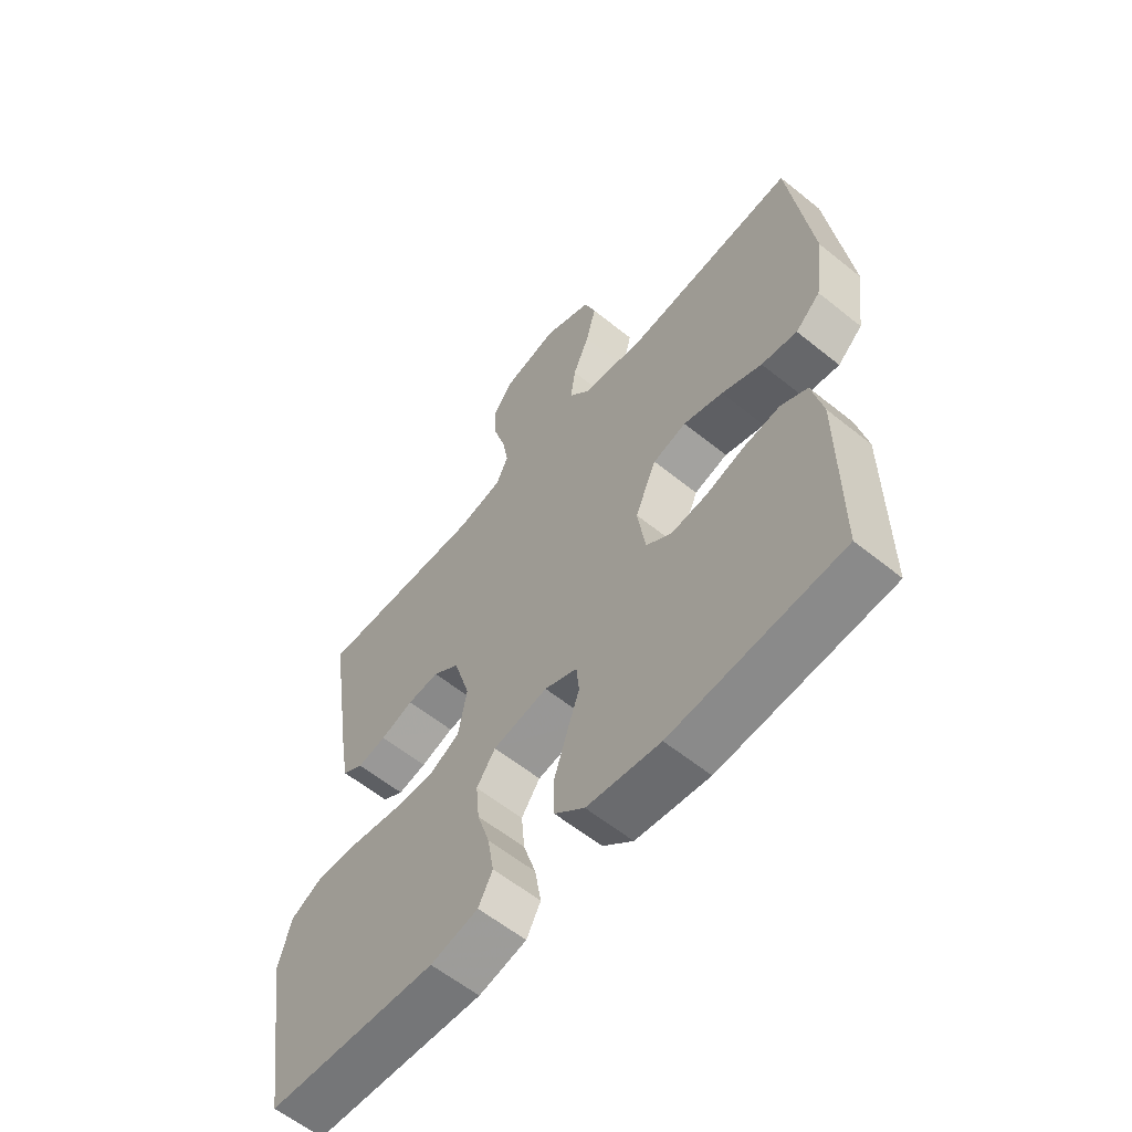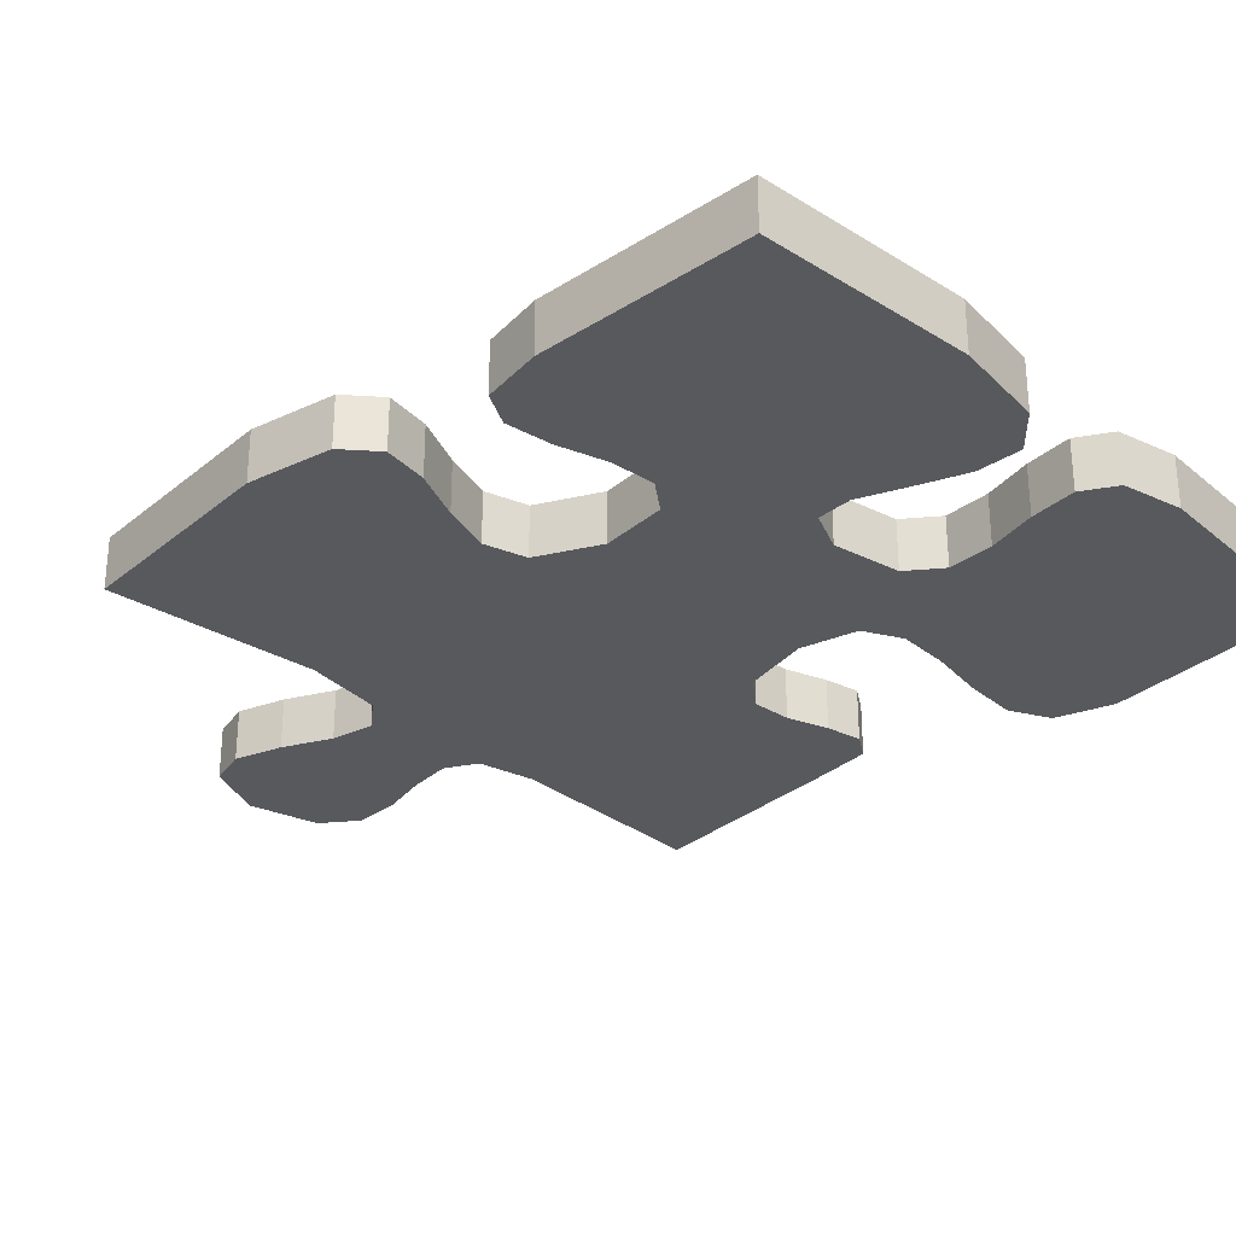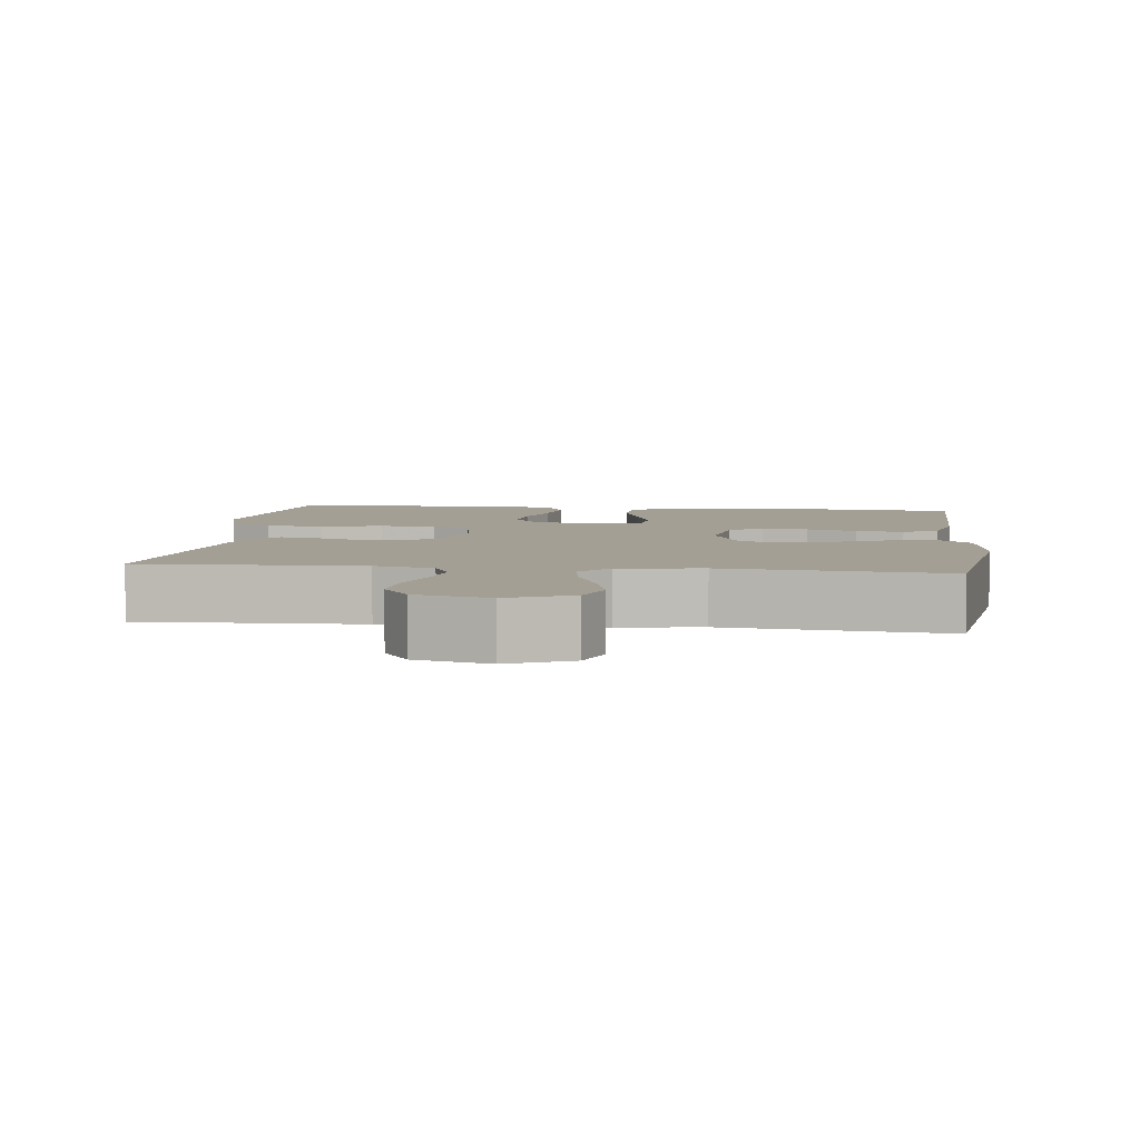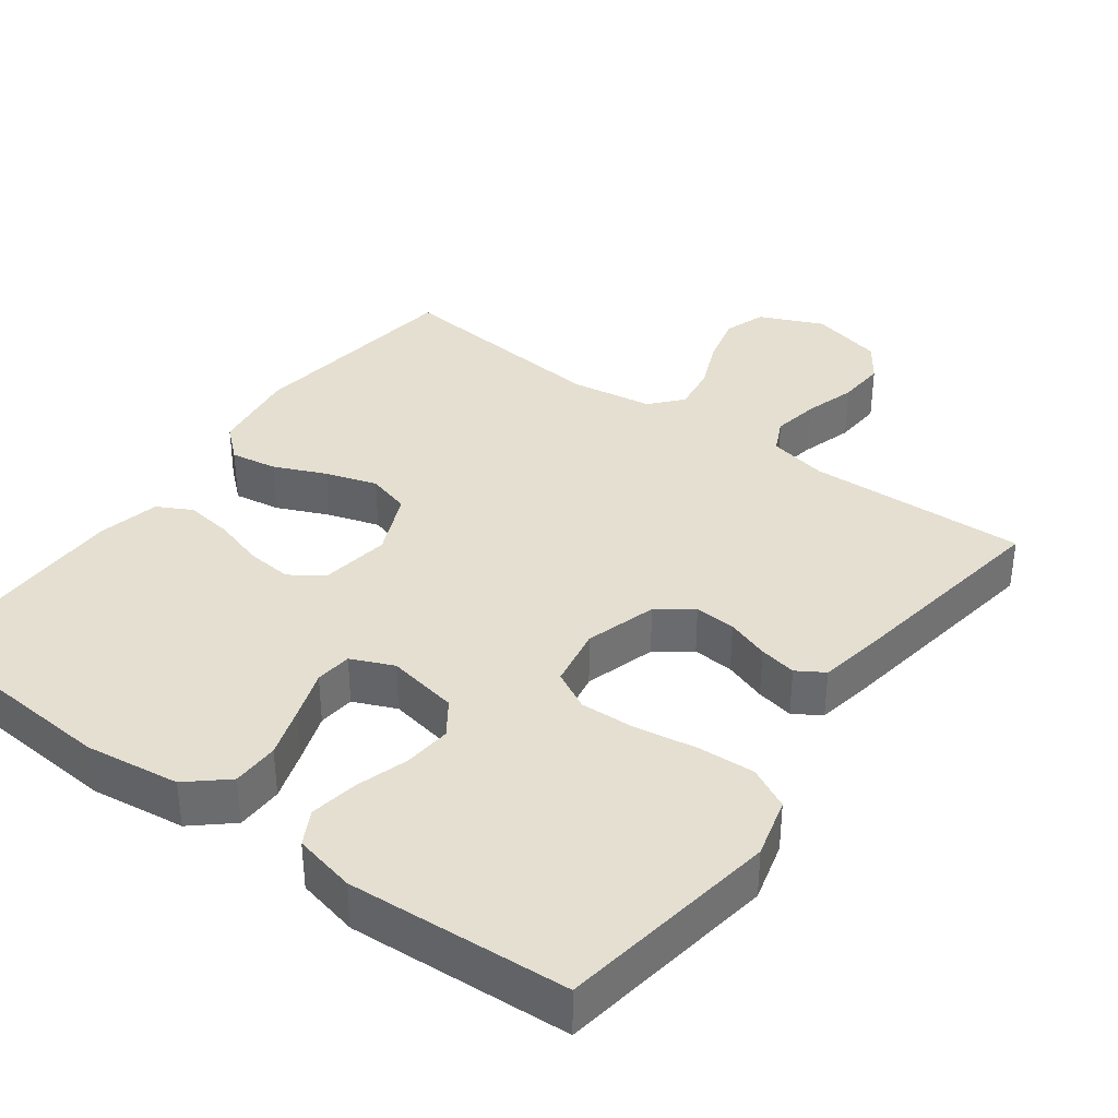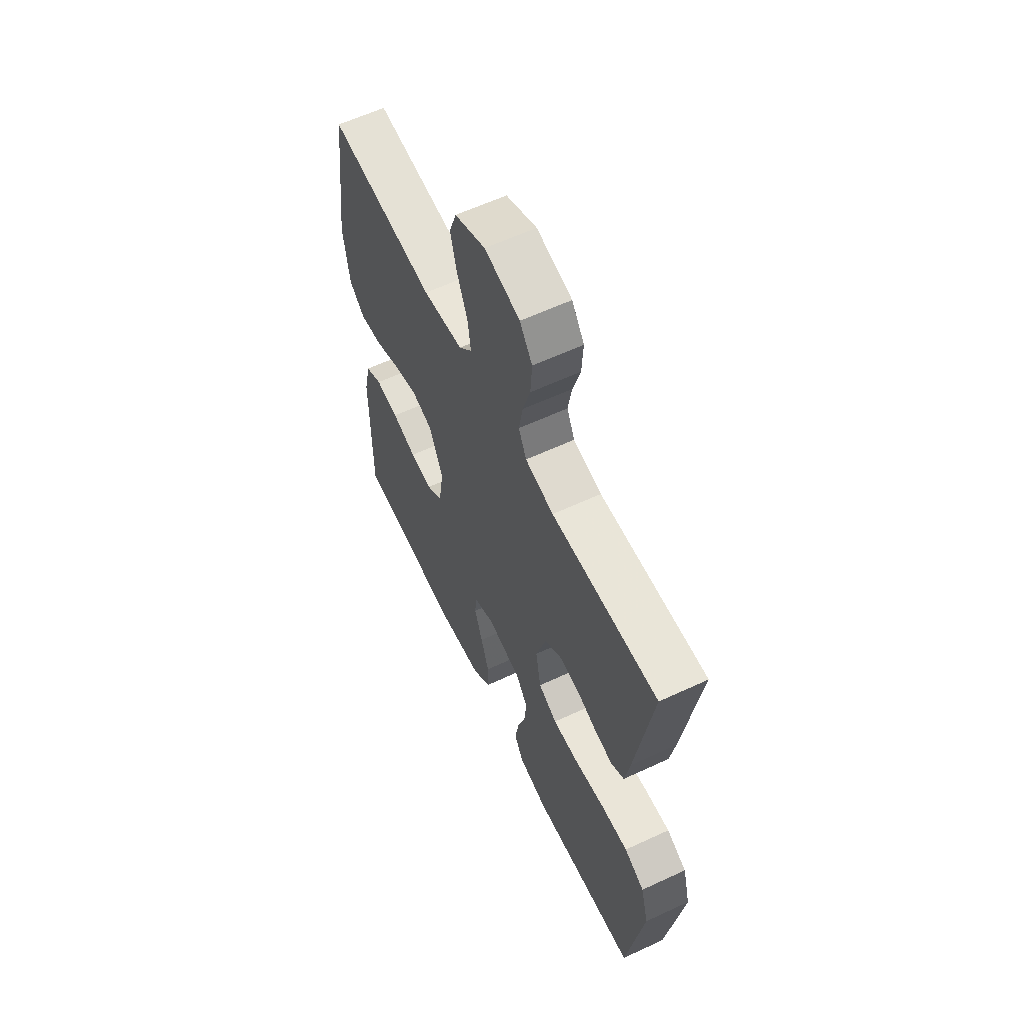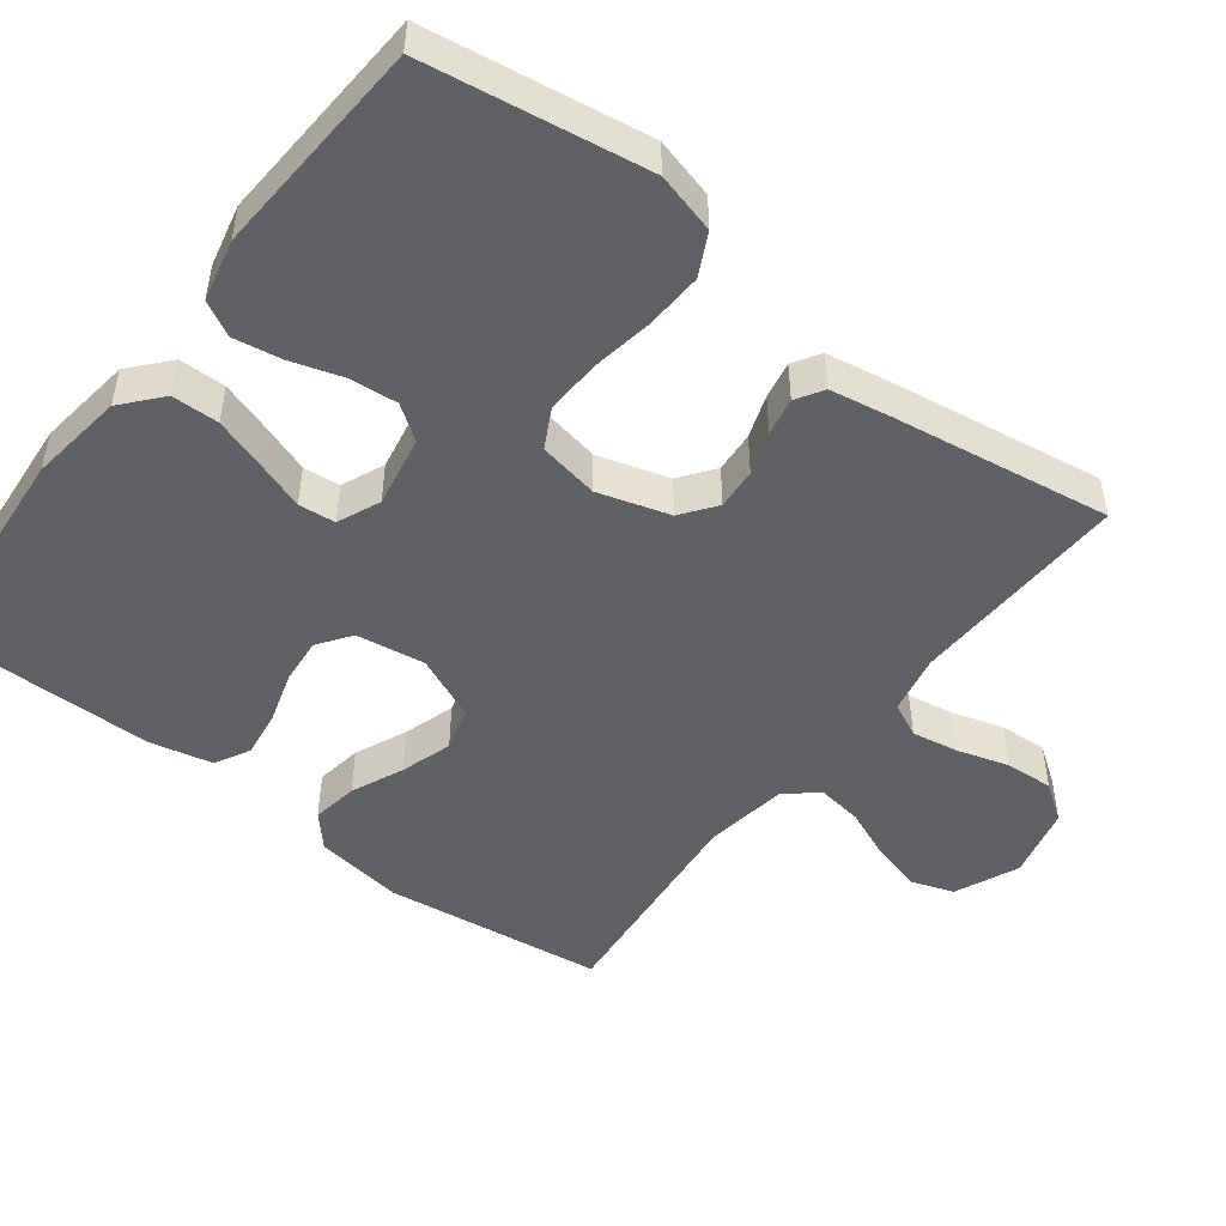
<metadata>
{"format":"obj","ext":"obj","renderer":"f3d","projection":"perspective","resolution":1024,"background":"white","views":[{"elev":-59.7,"azim":50.4,"up":"+Z"},{"elev":-29.2,"azim":132.9,"up":"+Y"},{"elev":5.5,"azim":6.9,"up":"+Y"},{"elev":36.7,"azim":-143.7,"up":"+Y"},{"elev":60.8,"azim":-115.4,"up":"+Z"},{"elev":-48.9,"azim":-127.5,"up":"+Y"}]}
</metadata>
<code>
v -0.5 0.07 0.5
v -0.2 0.07 0.49
v -0.12 0.07 0.507
v -0.098 0.07 0.553
v -0.109 0.07 0.616
v -0.13 0.07 0.686
v -0.134 0.07 0.752
v -0.099 0.07 0.802
v 0 0.07 0.826
v 0.086 0.07 0.788
v 0.106 0.07 0.731
v 0.088 0.07 0.662
v 0.059 0.07 0.593
v 0.05 0.07 0.531
v 0.087 0.07 0.488
v 0.2 0.07 0.471
v 0.5 0.07 0.5
v 0.539 0.07 0.2
v 0.522 0.07 0.08
v 0.478 0.07 0.041
v 0.415 0.07 0.051
v 0.344 0.07 0.082
v 0.274 0.07 0.104
v 0.215 0.07 0.087
v 0.177 0.07 0
v 0.191 0.07 -0.094
v 0.236 0.07 -0.126
v 0.299 0.07 -0.12
v 0.368 0.07 -0.099
v 0.433 0.07 -0.09
v 0.48 0.07 -0.115
v 0.499 0.07 -0.2
v 0.5 0.07 -0.5
v 0.2 0.07 -0.524
v 0.071 0.07 -0.507
v 0.018 0.07 -0.461
v 0.017 0.07 -0.397
v 0.04 0.07 -0.327
v 0.063 0.07 -0.261
v 0.058 0.07 -0.211
v 0 0.07 -0.186
v -0.097 0.07 -0.204
v -0.13 0.07 -0.251
v -0.124 0.07 -0.316
v -0.102 0.07 -0.386
v -0.091 0.07 -0.452
v -0.116 0.07 -0.499
v -0.2 0.07 -0.518
v -0.5 0.07 -0.5
v -0.546 0.07 -0.2
v -0.524 0.07 -0.118
v -0.467 0.07 -0.089
v -0.389 0.07 -0.093
v -0.305 0.07 -0.107
v -0.23 0.07 -0.11
v -0.177 0.07 -0.082
v -0.162 0.07 0
v -0.191 0.07 0.097
v -0.238 0.07 0.132
v -0.294 0.07 0.128
v -0.352 0.07 0.108
v -0.403 0.07 0.098
v -0.44 0.07 0.121
v -0.454 0.07 0.2
v -0.5 0 0.5
v -0.2 0 0.49
v -0.12 0 0.507
v -0.098 0 0.553
v -0.109 0 0.616
v -0.13 0 0.686
v -0.134 0 0.752
v -0.099 0 0.802
v 0 0 0.826
v 0.086 0 0.788
v 0.106 0 0.731
v 0.088 0 0.662
v 0.059 0 0.593
v 0.05 0 0.531
v 0.087 0 0.488
v 0.2 0 0.471
v 0.5 0 0.5
v 0.539 0 0.2
v 0.522 0 0.08
v 0.478 0 0.041
v 0.415 0 0.051
v 0.344 0 0.082
v 0.274 0 0.104
v 0.215 0 0.087
v 0.177 0 0
v 0.191 0 -0.094
v 0.236 0 -0.126
v 0.299 0 -0.12
v 0.368 0 -0.099
v 0.433 0 -0.09
v 0.48 0 -0.115
v 0.499 0 -0.2
v 0.5 0 -0.5
v 0.2 0 -0.524
v 0.071 0 -0.507
v 0.018 0 -0.461
v 0.017 0 -0.397
v 0.04 0 -0.327
v 0.063 0 -0.261
v 0.058 0 -0.211
v 0 0 -0.186
v -0.097 0 -0.204
v -0.13 0 -0.251
v -0.124 0 -0.316
v -0.102 0 -0.386
v -0.091 0 -0.452
v -0.116 0 -0.499
v -0.2 0 -0.518
v -0.5 0 -0.5
v -0.546 0 -0.2
v -0.524 0 -0.118
v -0.467 0 -0.089
v -0.389 0 -0.093
v -0.305 0 -0.107
v -0.23 0 -0.11
v -0.177 0 -0.082
v -0.162 0 0
v -0.191 0 0.097
v -0.238 0 0.132
v -0.294 0 0.128
v -0.352 0 0.108
v -0.403 0 0.098
v -0.44 0 0.121
v -0.454 0 0.2
f 63 64 1 2
f 60 61 62 63
f 59 60 63 2
f 58 59 2 3
f 57 58 3 4
f 51 52 53 54
f 51 54 55
f 50 51 55
f 49 50 55
f 48 49 55 56
f 44 45 46 47
f 43 44 47 48
f 36 37 38 39
f 34 35 36 39
f 34 39 40
f 33 34 40
f 32 33 40
f 31 32 40 41
f 28 29 30 31
f 27 28 31 41
f 19 20 21 22
f 19 22 23
f 16 17 18 19
f 15 16 19 23
f 14 15 23 24
f 10 11 12 13
f 10 13 14
f 9 10 14
f 8 9 14
f 5 6 7 8
f 4 5 8 14
f 57 4 14 24
f 43 48 56 57
f 42 43 57
f 26 27 41 42
f 25 26 42 57
f 24 25 57
f 66 65 128 127
f 127 126 125 124
f 66 127 124 123
f 67 66 123 122
f 68 67 122 121
f 118 117 116 115
f 119 118 115
f 119 115 114
f 119 114 113
f 120 119 113 112
f 111 110 109 108
f 112 111 108 107
f 103 102 101 100
f 103 100 99 98
f 104 103 98
f 104 98 97
f 104 97 96
f 105 104 96 95
f 95 94 93 92
f 105 95 92 91
f 86 85 84 83
f 87 86 83
f 83 82 81 80
f 87 83 80 79
f 88 87 79 78
f 77 76 75 74
f 78 77 74
f 78 74 73
f 78 73 72
f 72 71 70 69
f 78 72 69 68
f 88 78 68 121
f 121 120 112 107
f 121 107 106
f 106 105 91 90
f 121 106 90 89
f 121 89 88
f 1 65 66 2
f 2 66 67 3
f 3 67 68 4
f 4 68 69 5
f 5 69 70 6
f 6 70 71 7
f 7 71 72 8
f 8 72 73 9
f 9 73 74 10
f 10 74 75 11
f 11 75 76 12
f 12 76 77 13
f 13 77 78 14
f 14 78 79 15
f 15 79 80 16
f 16 80 81 17
f 17 81 82 18
f 18 82 83 19
f 19 83 84 20
f 20 84 85 21
f 21 85 86 22
f 22 86 87 23
f 23 87 88 24
f 24 88 89 25
f 25 89 90 26
f 26 90 91 27
f 27 91 92 28
f 28 92 93 29
f 29 93 94 30
f 30 94 95 31
f 31 95 96 32
f 32 96 97 33
f 33 97 98 34
f 34 98 99 35
f 35 99 100 36
f 36 100 101 37
f 37 101 102 38
f 38 102 103 39
f 39 103 104 40
f 40 104 105 41
f 41 105 106 42
f 42 106 107 43
f 43 107 108 44
f 44 108 109 45
f 45 109 110 46
f 46 110 111 47
f 47 111 112 48
f 48 112 113 49
f 49 113 114 50
f 50 114 115 51
f 51 115 116 52
f 52 116 117 53
f 53 117 118 54
f 54 118 119 55
f 55 119 120 56
f 56 120 121 57
f 57 121 122 58
f 58 122 123 59
f 59 123 124 60
f 60 124 125 61
f 61 125 126 62
f 62 126 127 63
f 63 127 128 64
f 64 128 65 1

</code>
